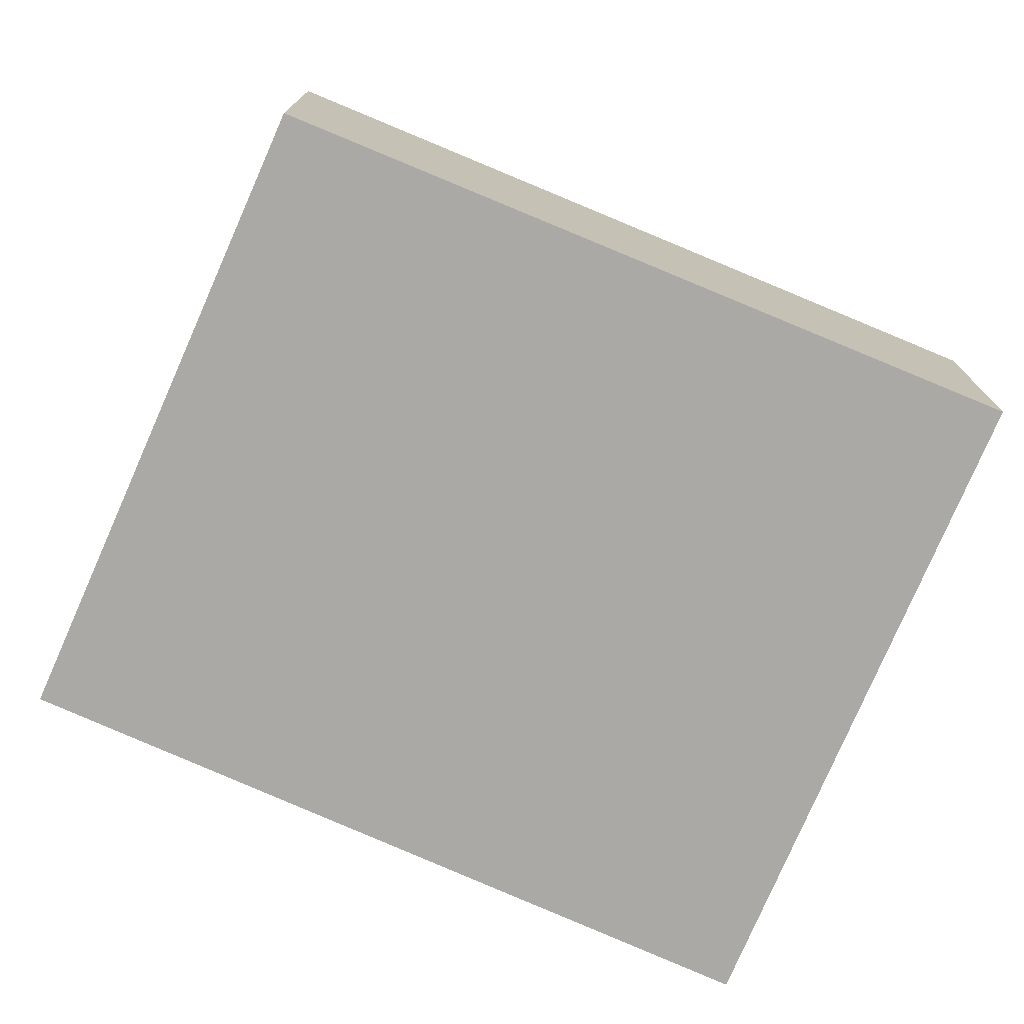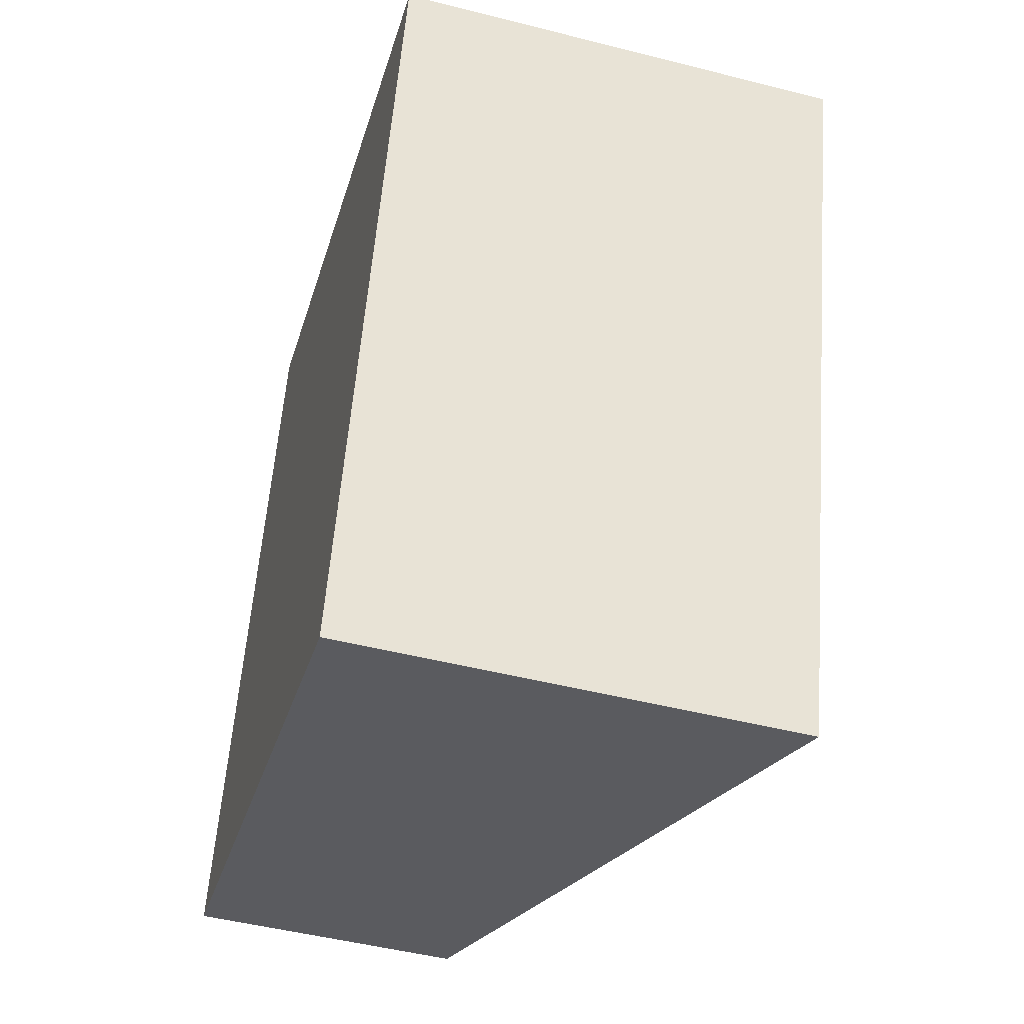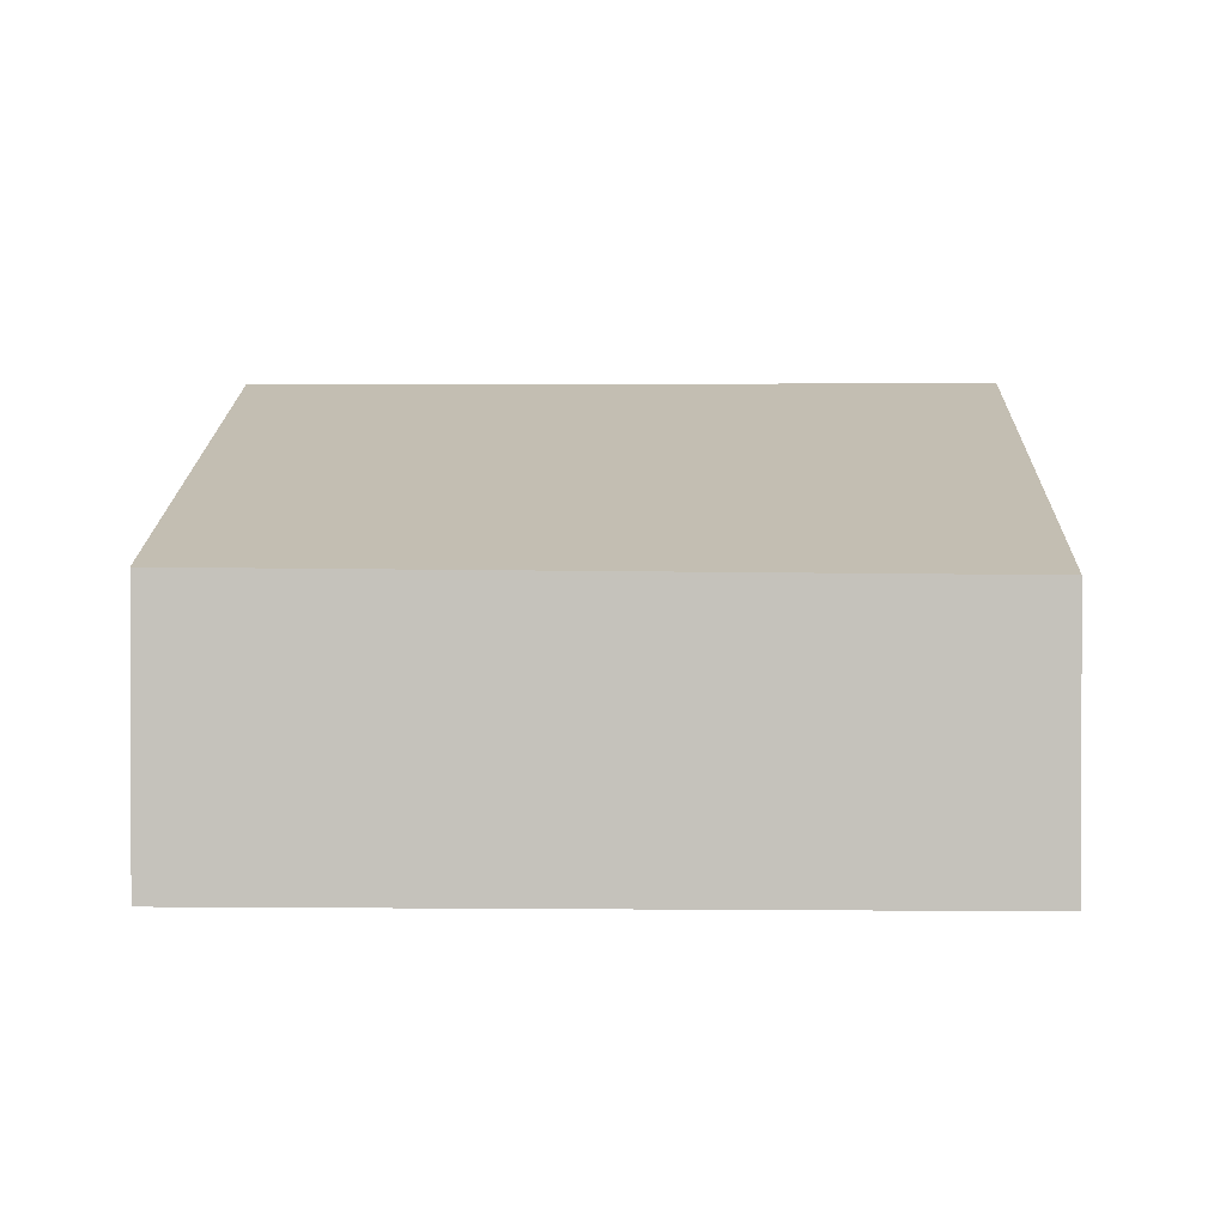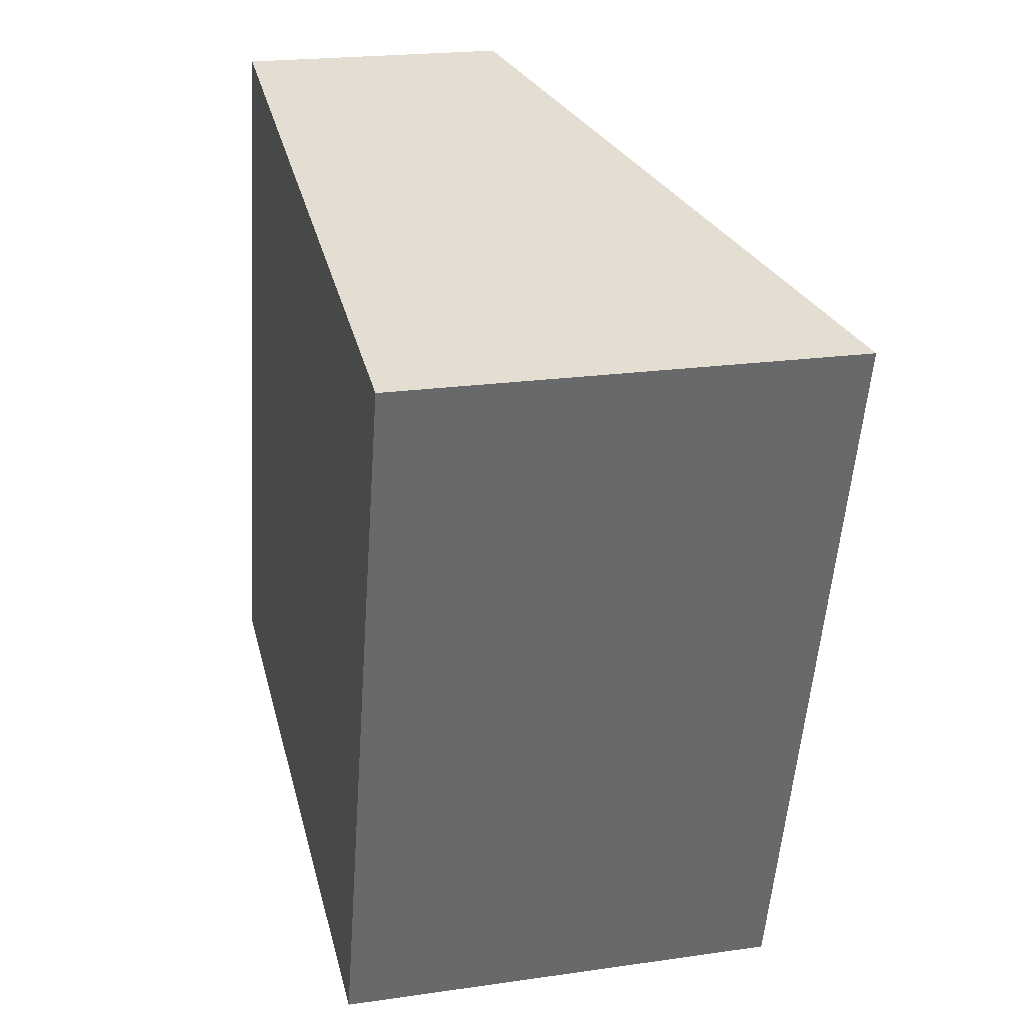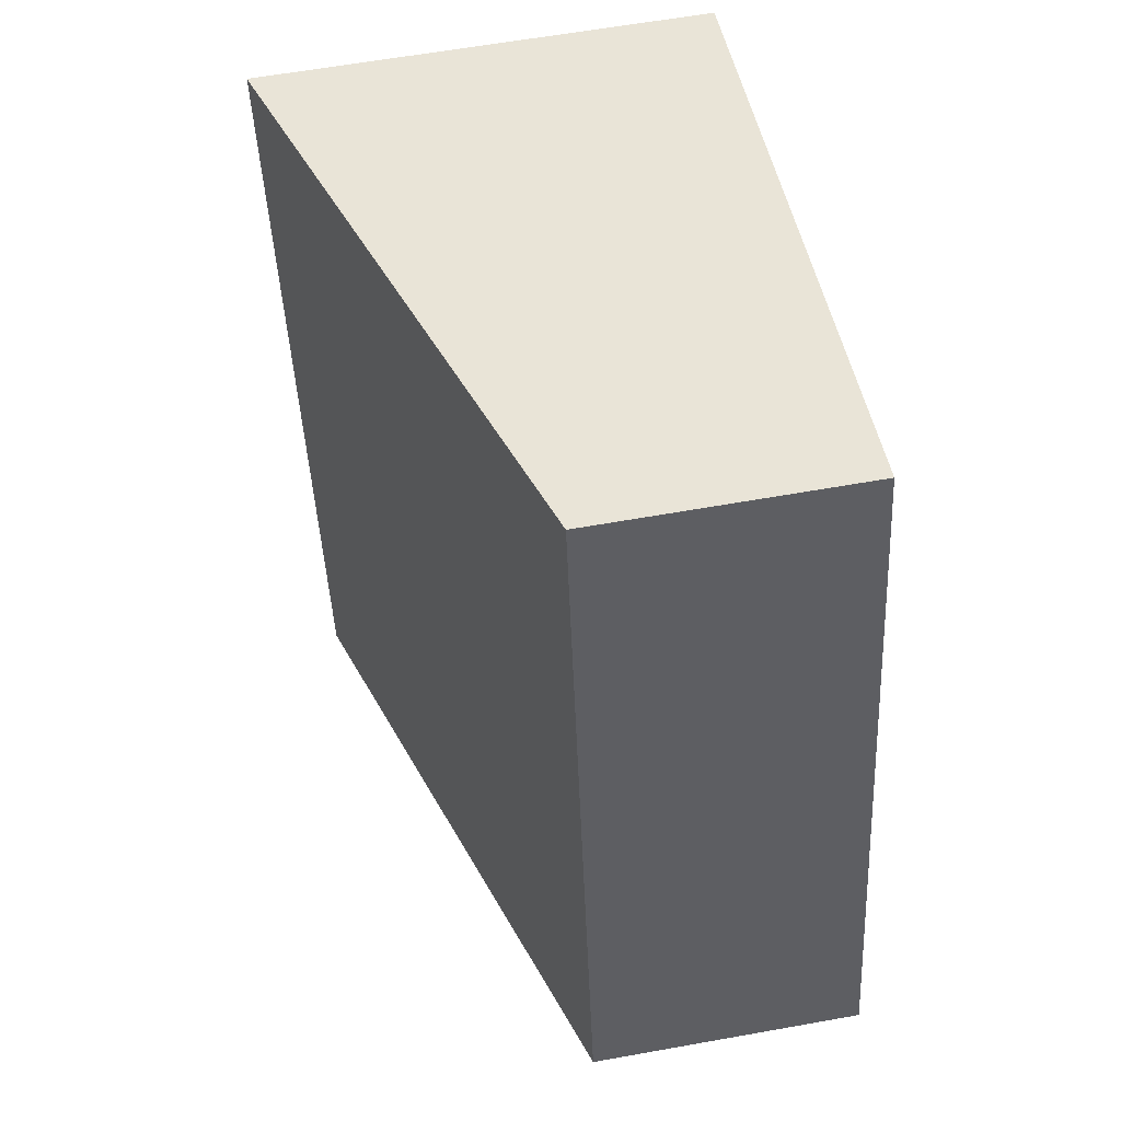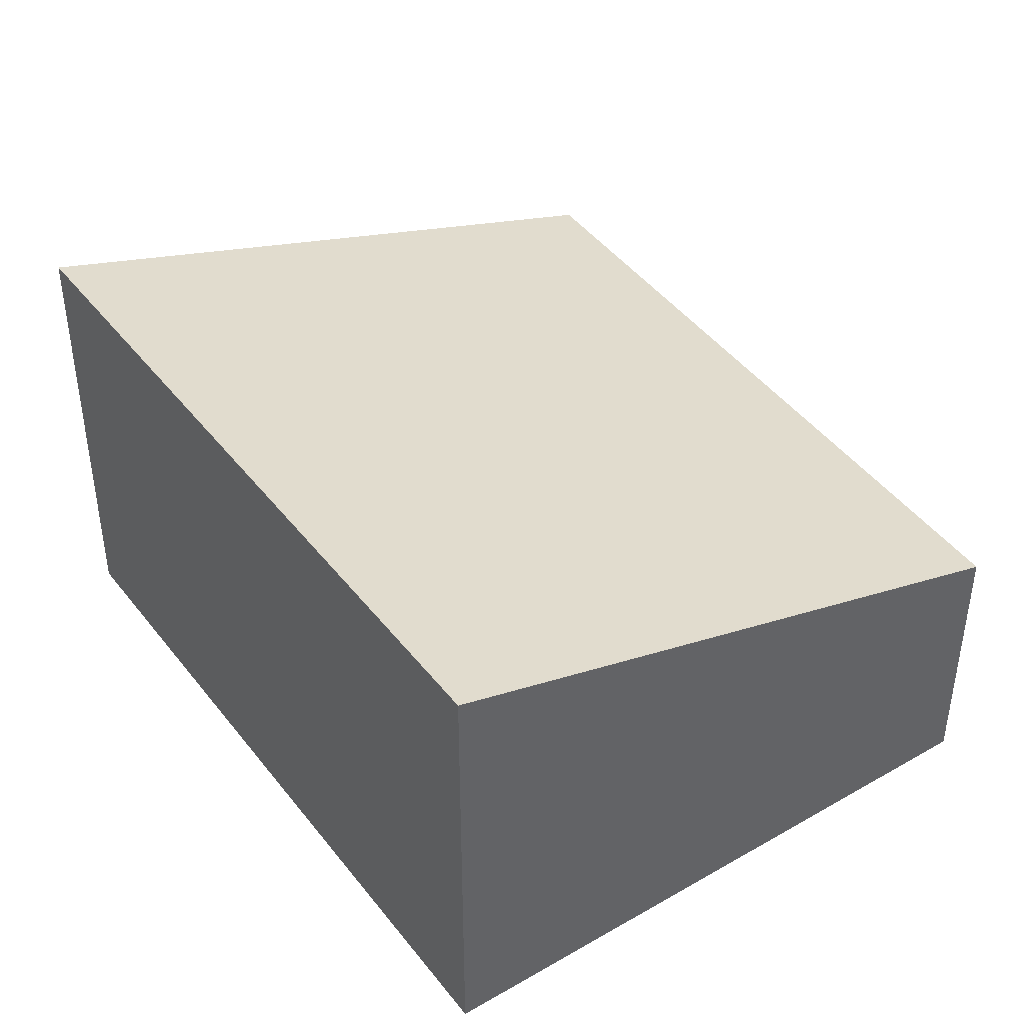
<metadata>
{"format":"obj","ext":"obj","renderer":"f3d","projection":"perspective","resolution":1024,"background":"white","views":[{"elev":-75.4,"azim":-97.9,"up":"+Y"},{"elev":-48.8,"azim":74.2,"up":"+Z"},{"elev":1.2,"azim":-73.1,"up":"+Y"},{"elev":20.9,"azim":75.4,"up":"+Z"},{"elev":60.6,"azim":-100.4,"up":"+Z"},{"elev":42.8,"azim":161.6,"up":"+Y"}]}
</metadata>
<code>
v  0 2.075 1.271e-16
v  6.361 3.488 4.278
v  4.712 3.488 -1.361
v  1.459 2.027 5.579
v  4.712 8.334e-17 -1.361
v  0 0 0
v  1.459 -3.416e-16 5.579
v  6.361 -2.62e-16 4.278
g defaultobject
f 1 2 3
f 2 1 4
f 5 1 3
f 1 5 6
f 6 4 1
f 4 6 7
f 4 8 2
f 8 4 7
f 8 3 2
f 3 8 5
f 5 7 6
f 7 5 8

</code>
